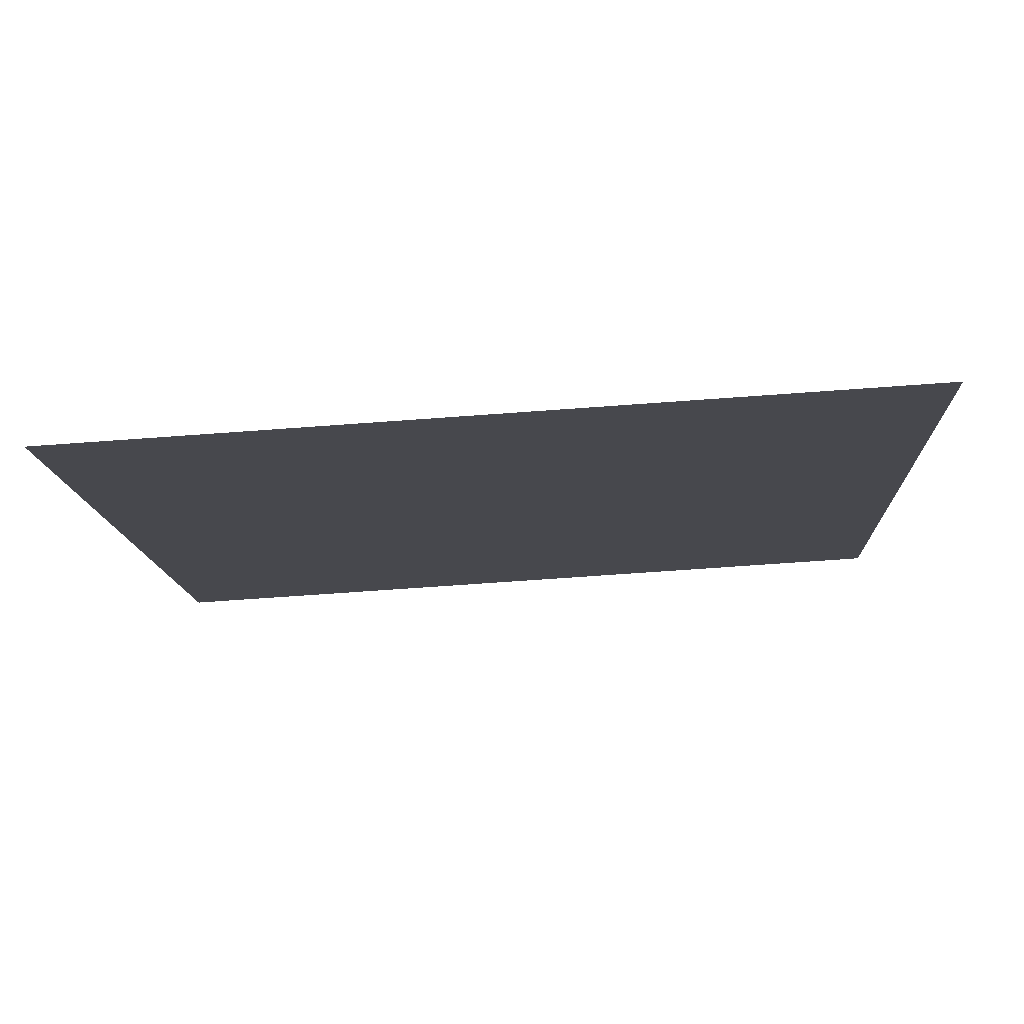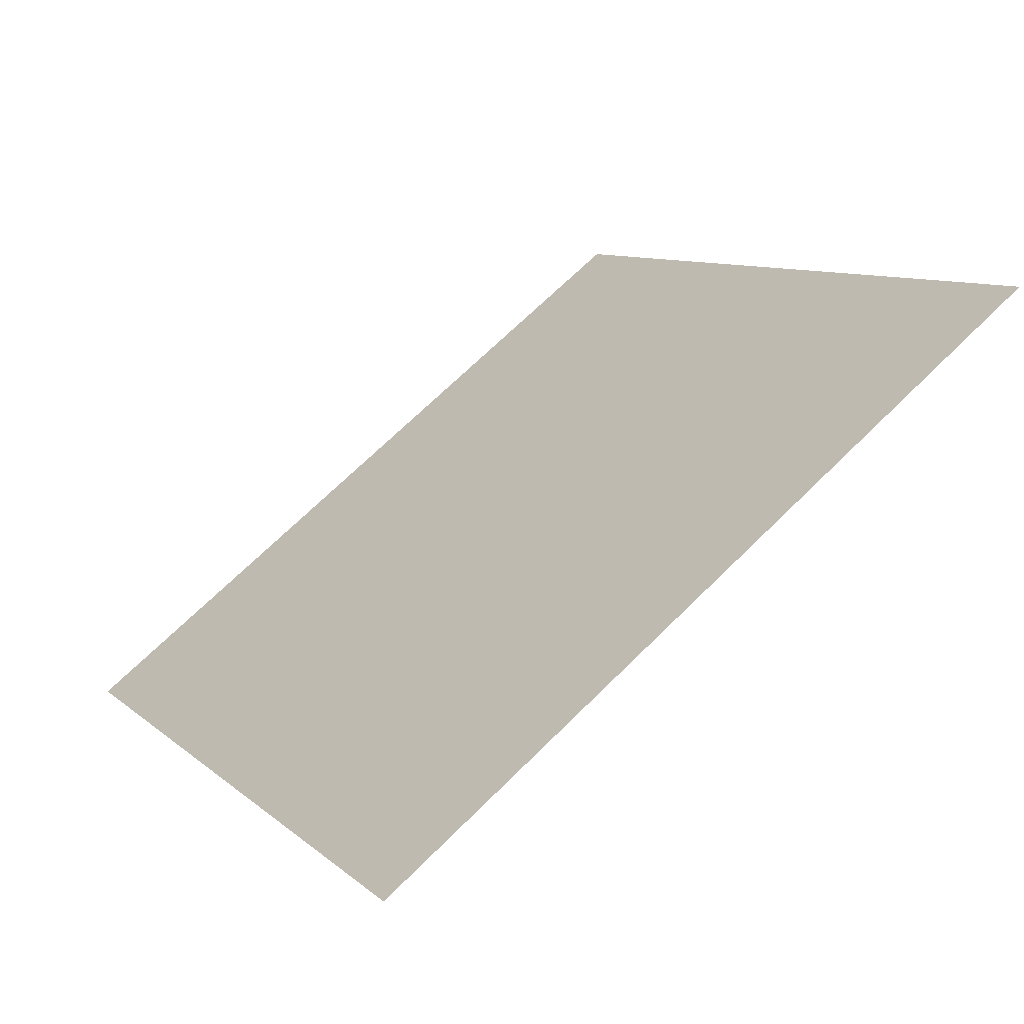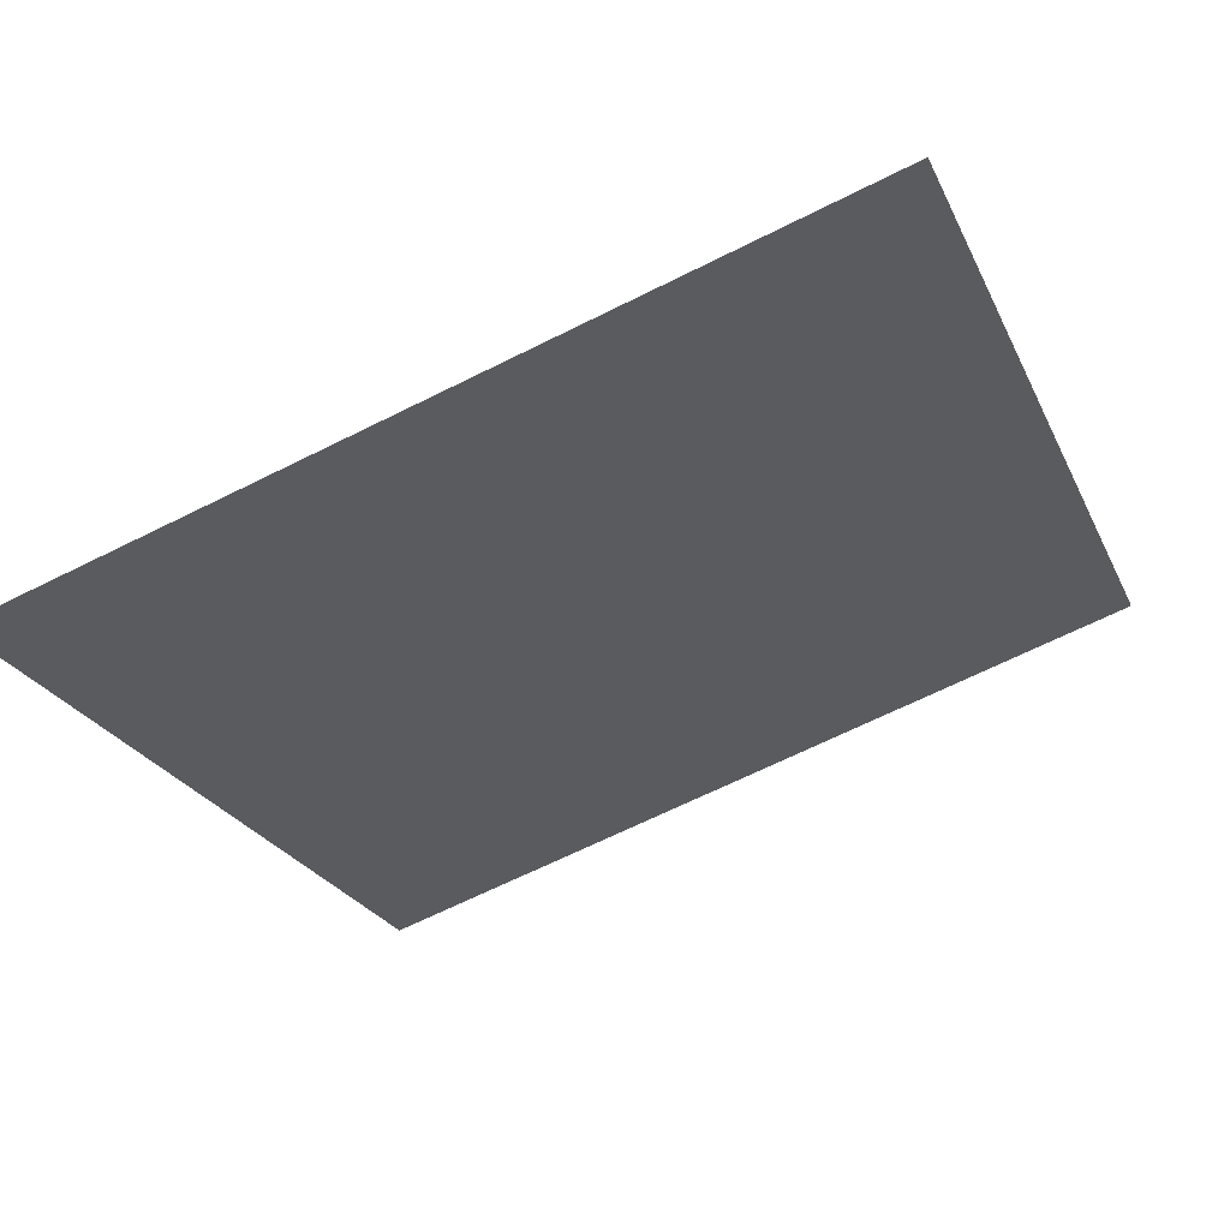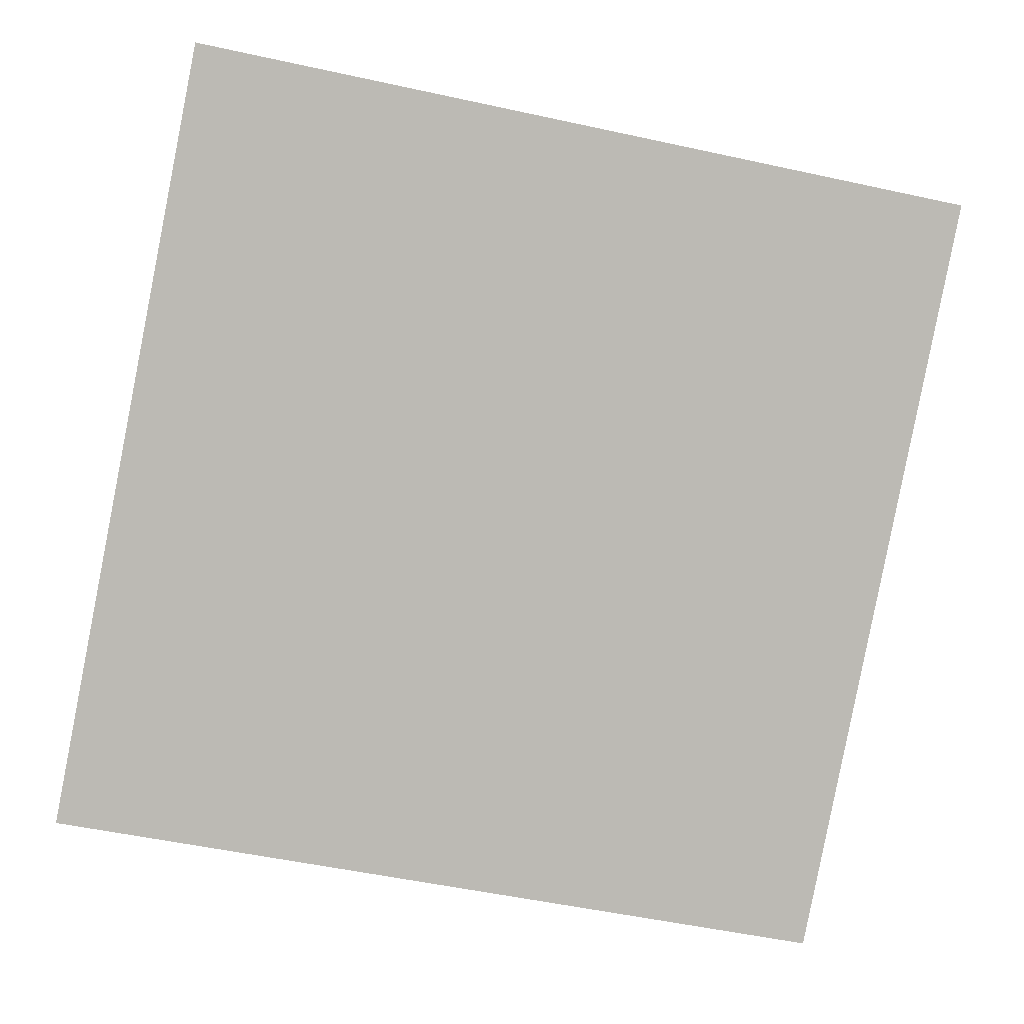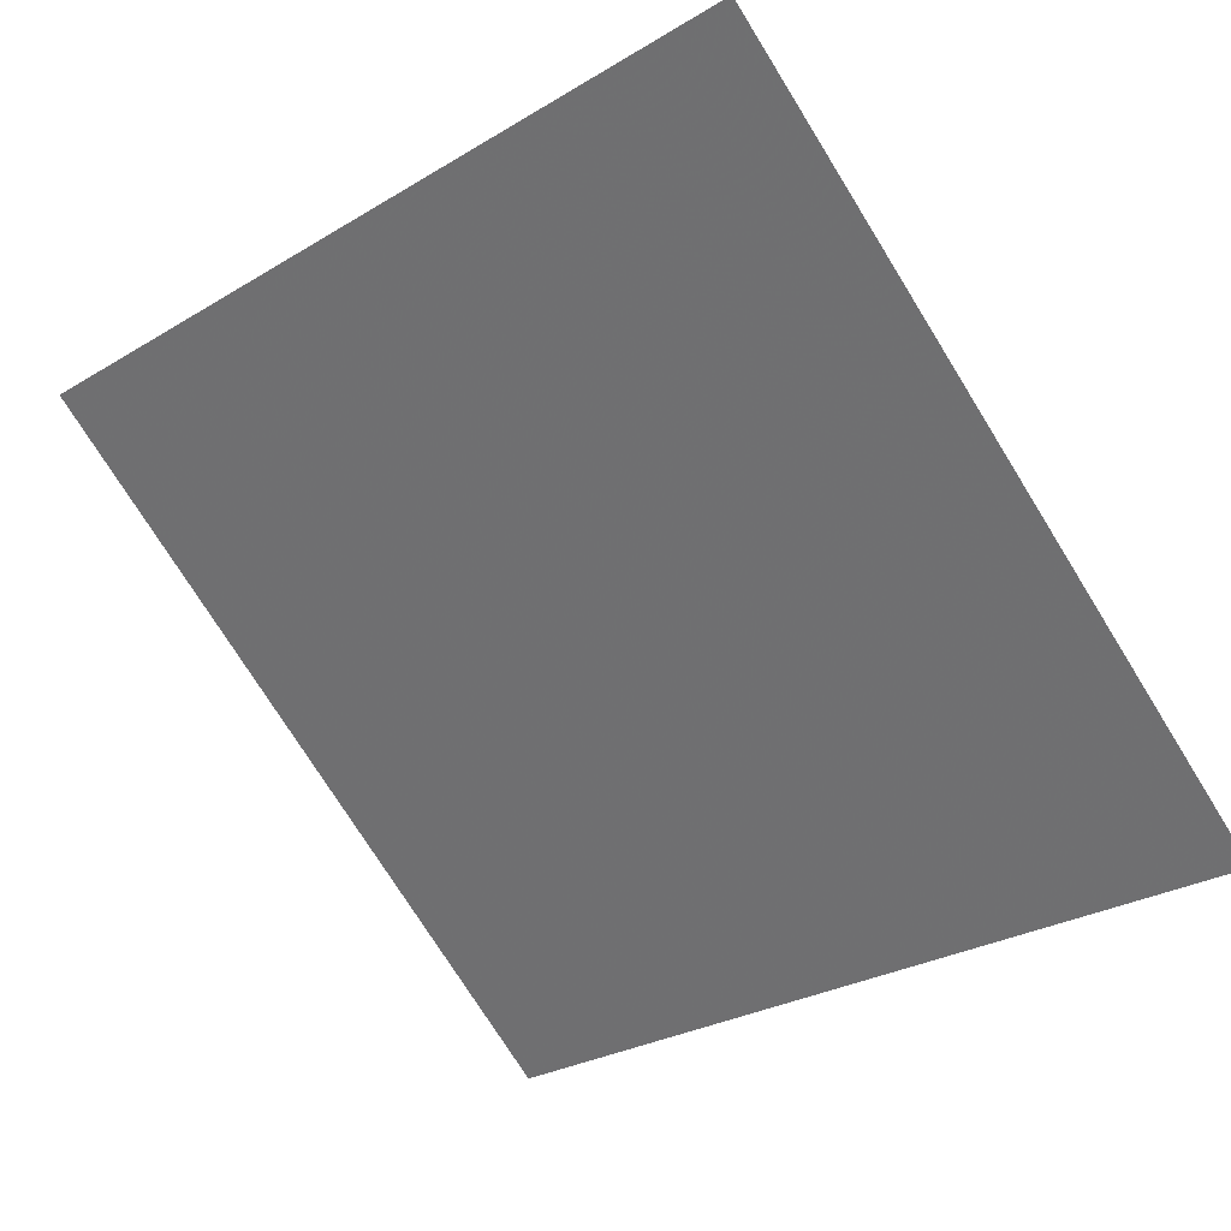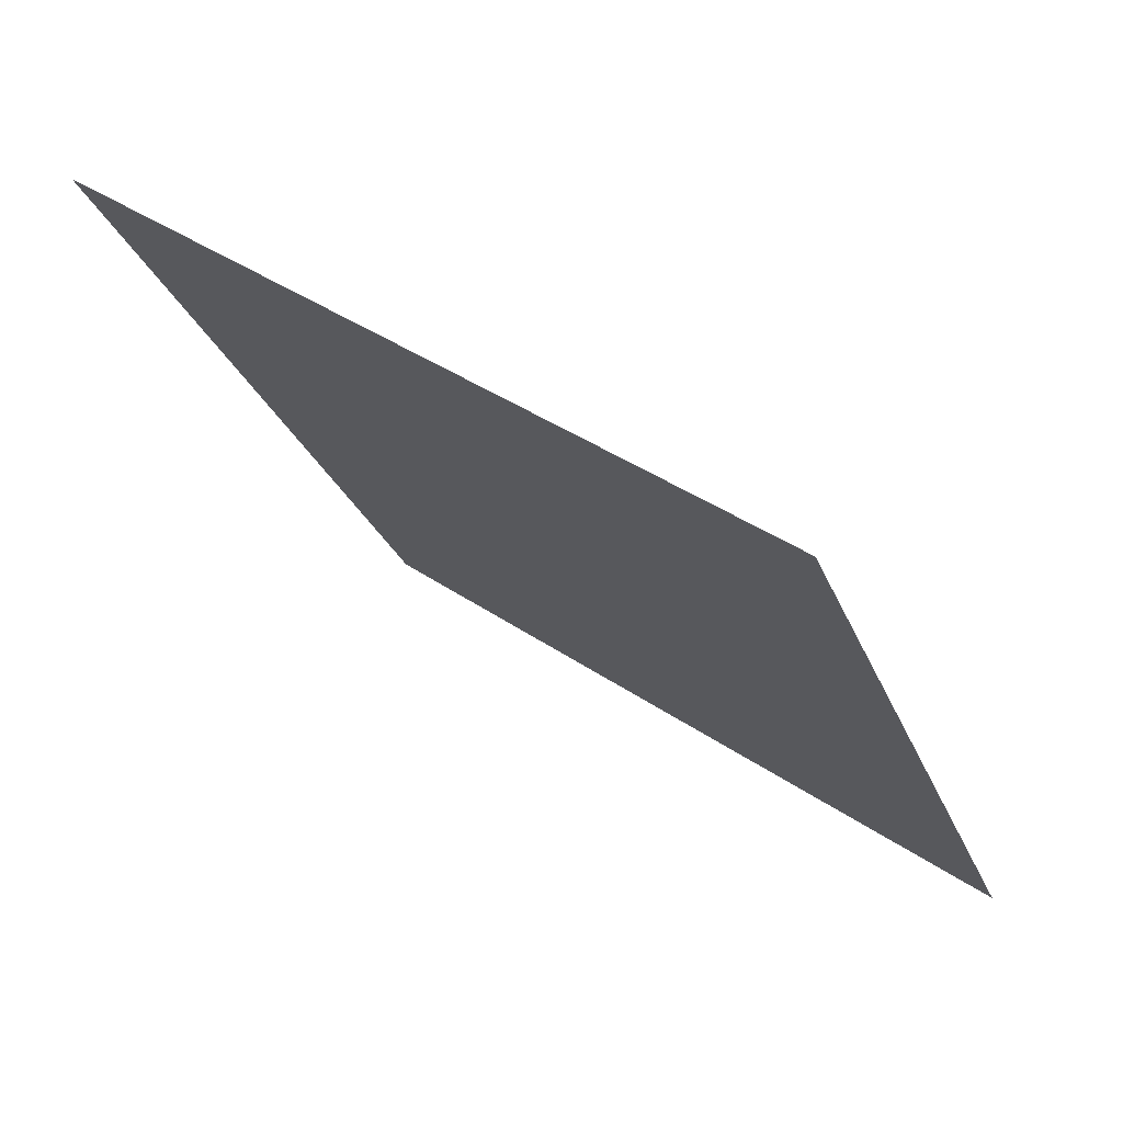
<metadata>
{"format":"obj","ext":"obj","renderer":"f3d","projection":"perspective","resolution":1024,"background":"white","views":[{"elev":-48.8,"azim":-175.5,"up":"+Y"},{"elev":10.7,"azim":-116.1,"up":"+Y"},{"elev":-64.2,"azim":-153.0,"up":"+Y"},{"elev":-46.7,"azim":-12.6,"up":"+Y"},{"elev":-30.2,"azim":42.6,"up":"+Y"},{"elev":-28.0,"azim":108.7,"up":"+Y"}]}
</metadata>
<code>
v -0.1902 1.003 0.7927
v -0.1968 1.003 0.7928
v -0.1967 1.007 0.7981
v -0.1901 1.007 0.798
f 4 3 2 1

</code>
